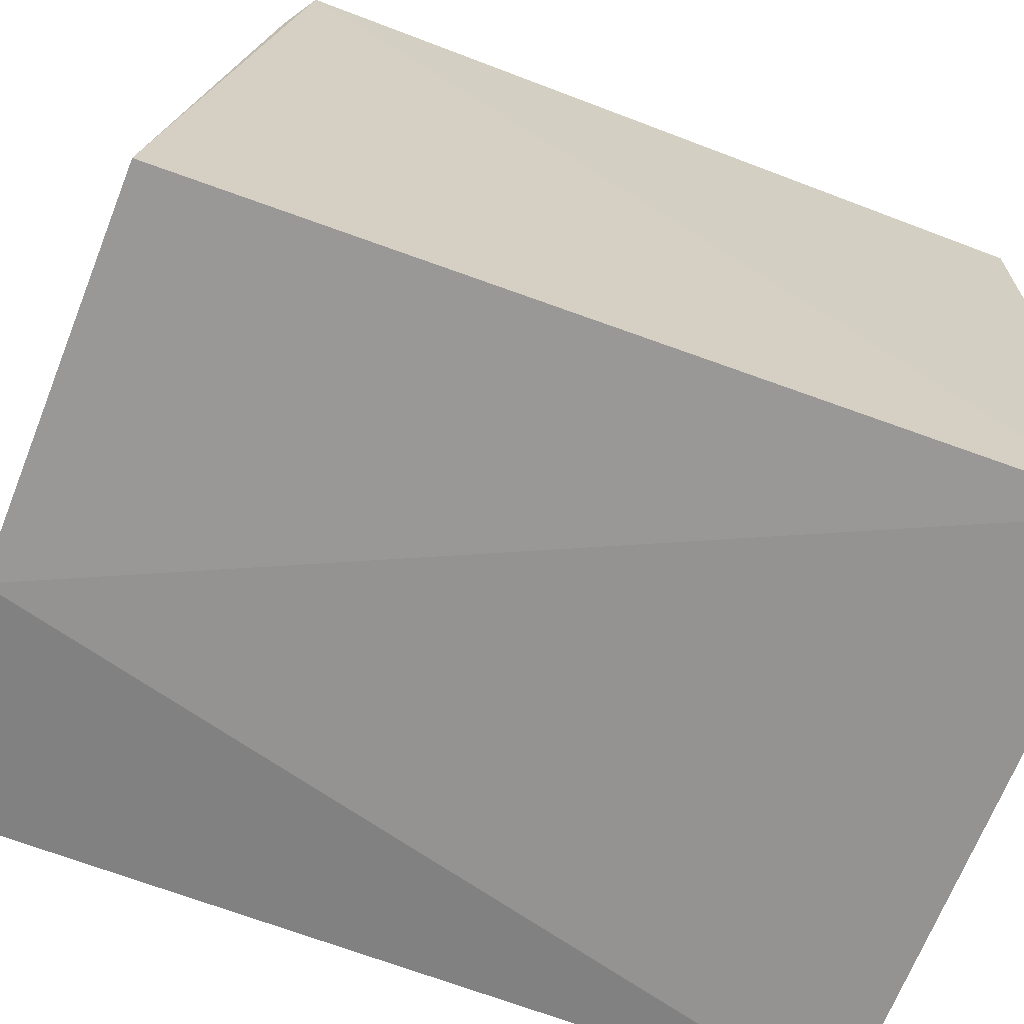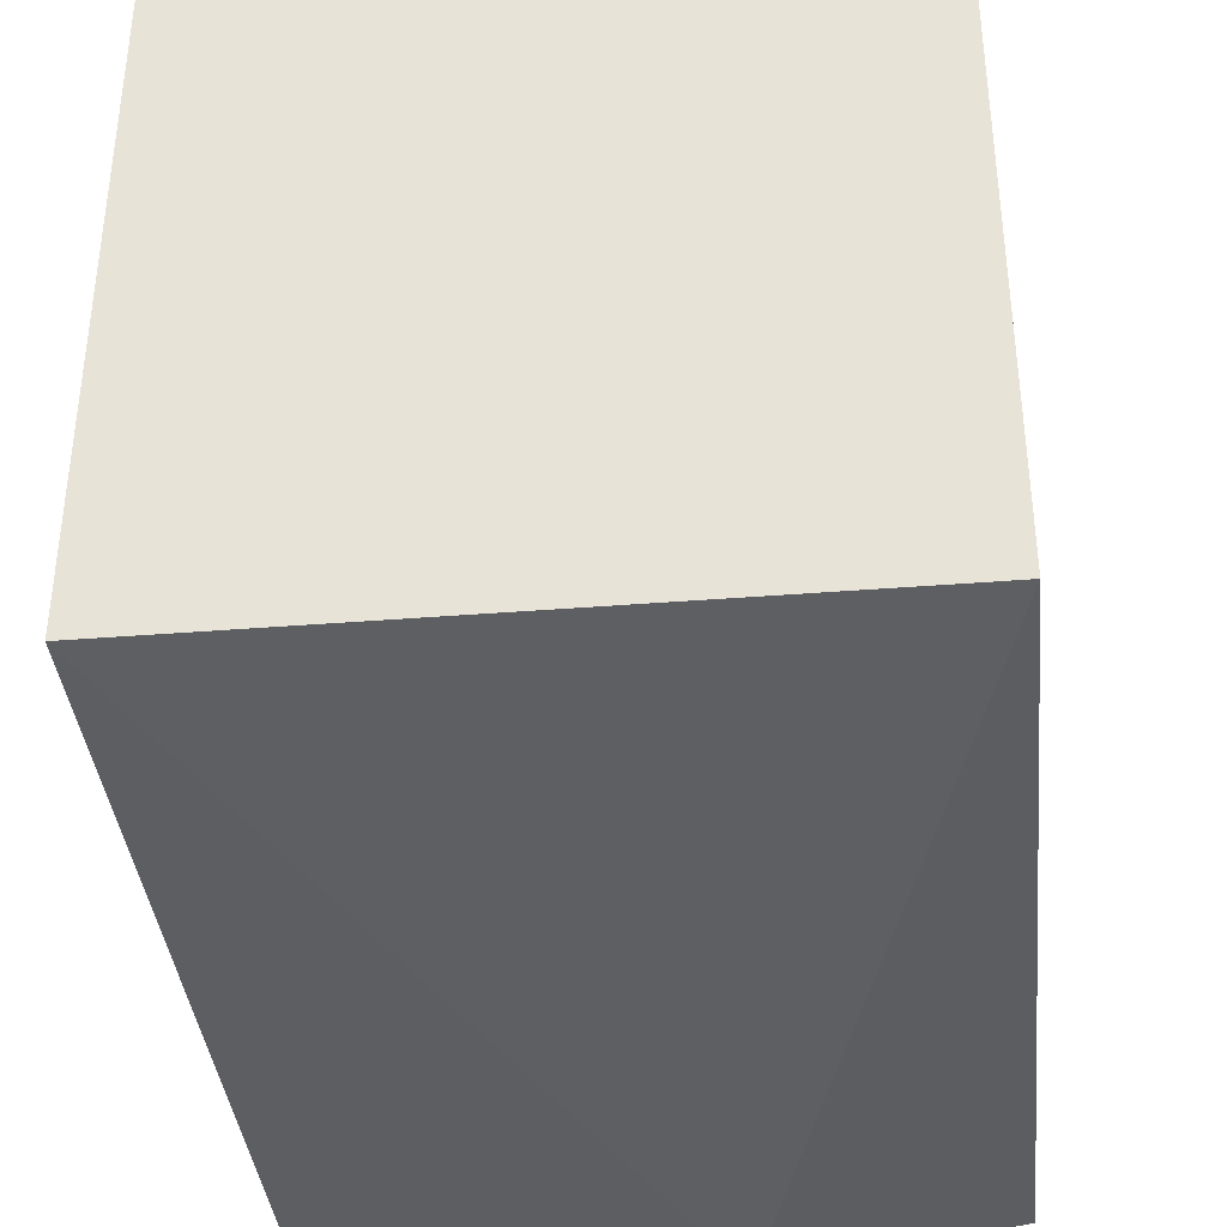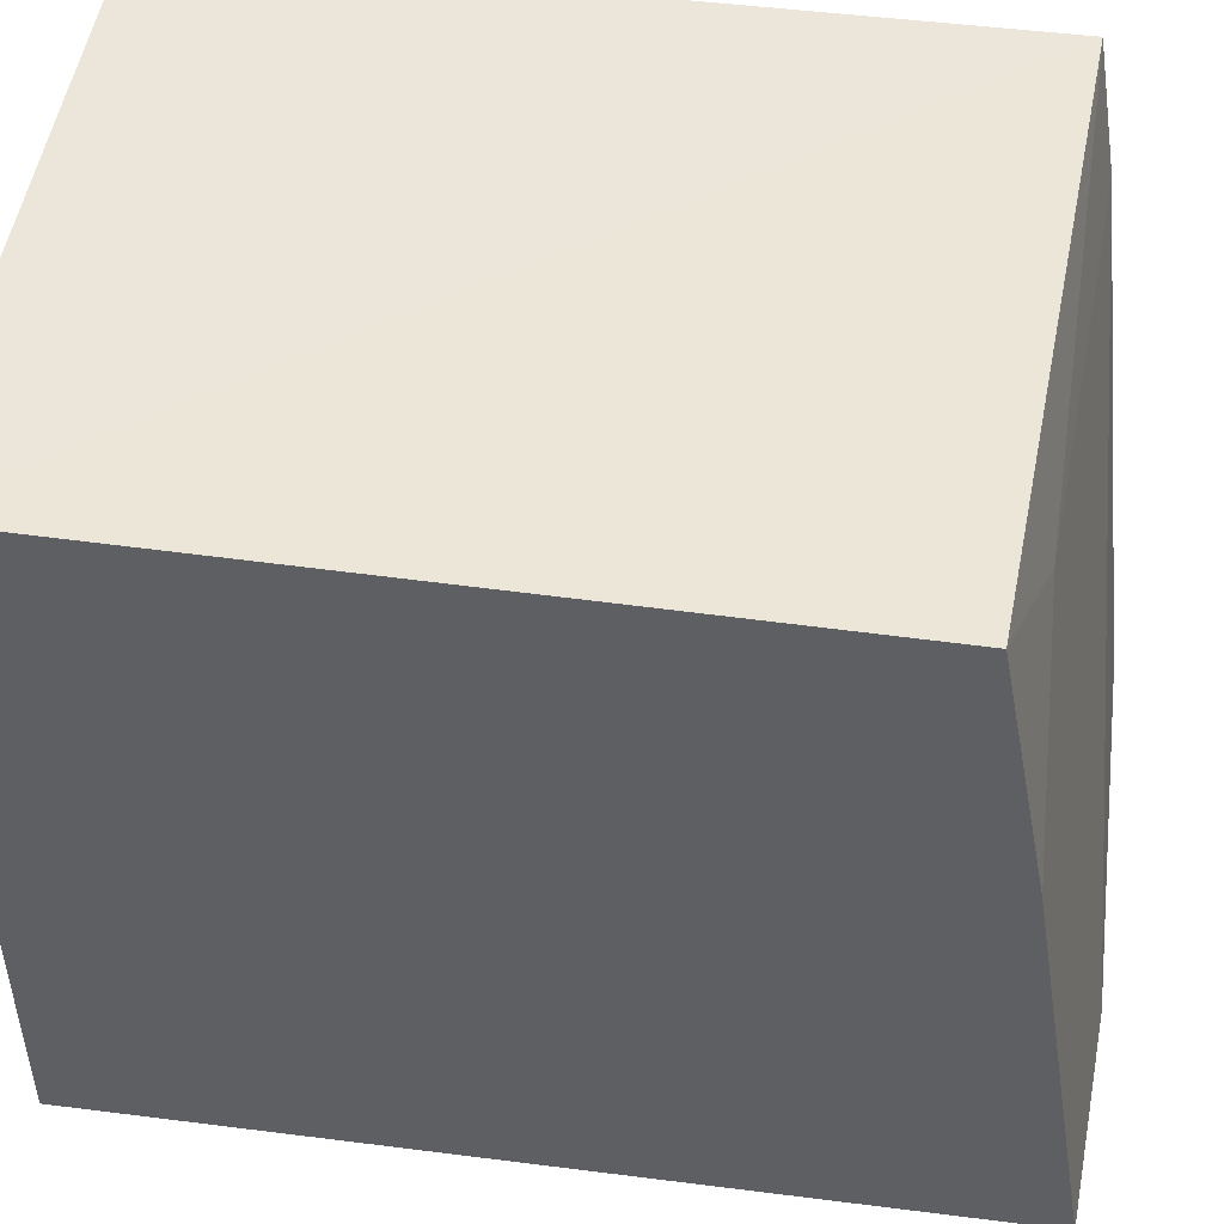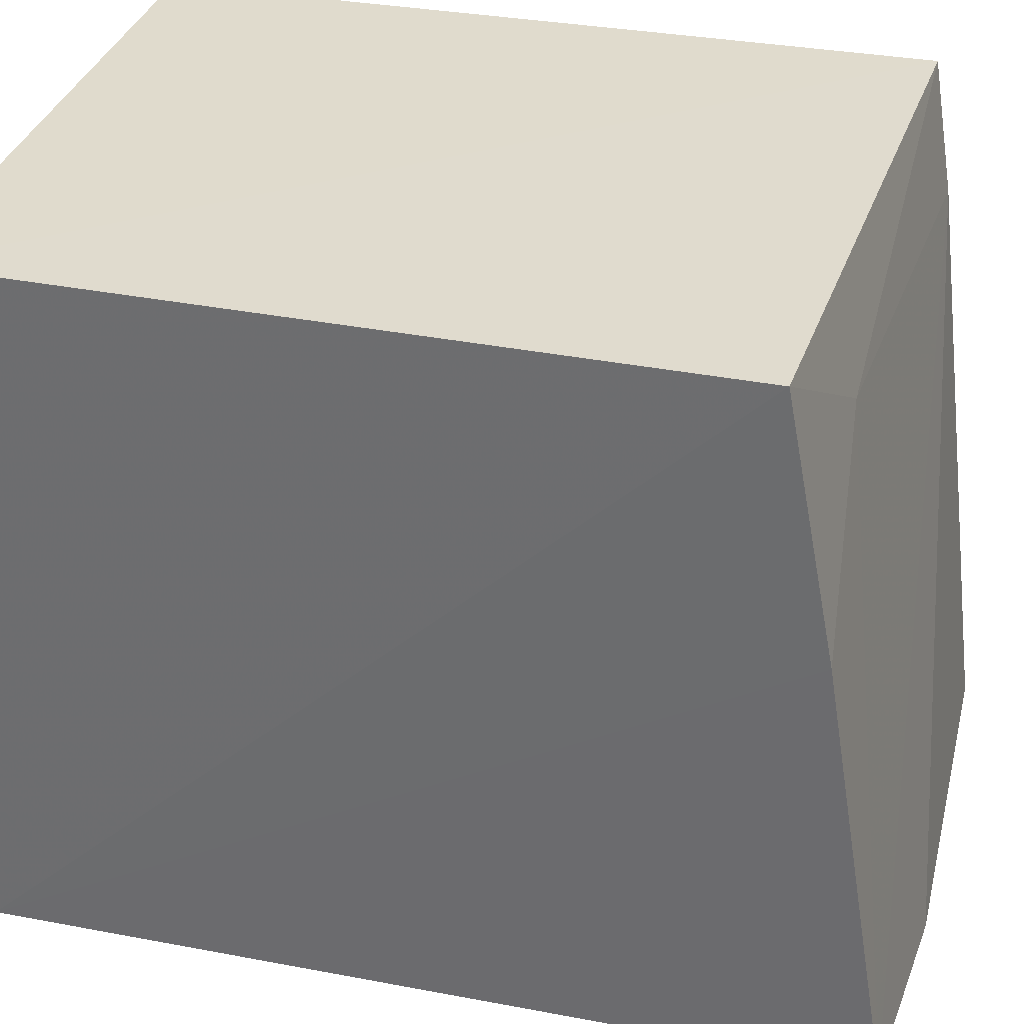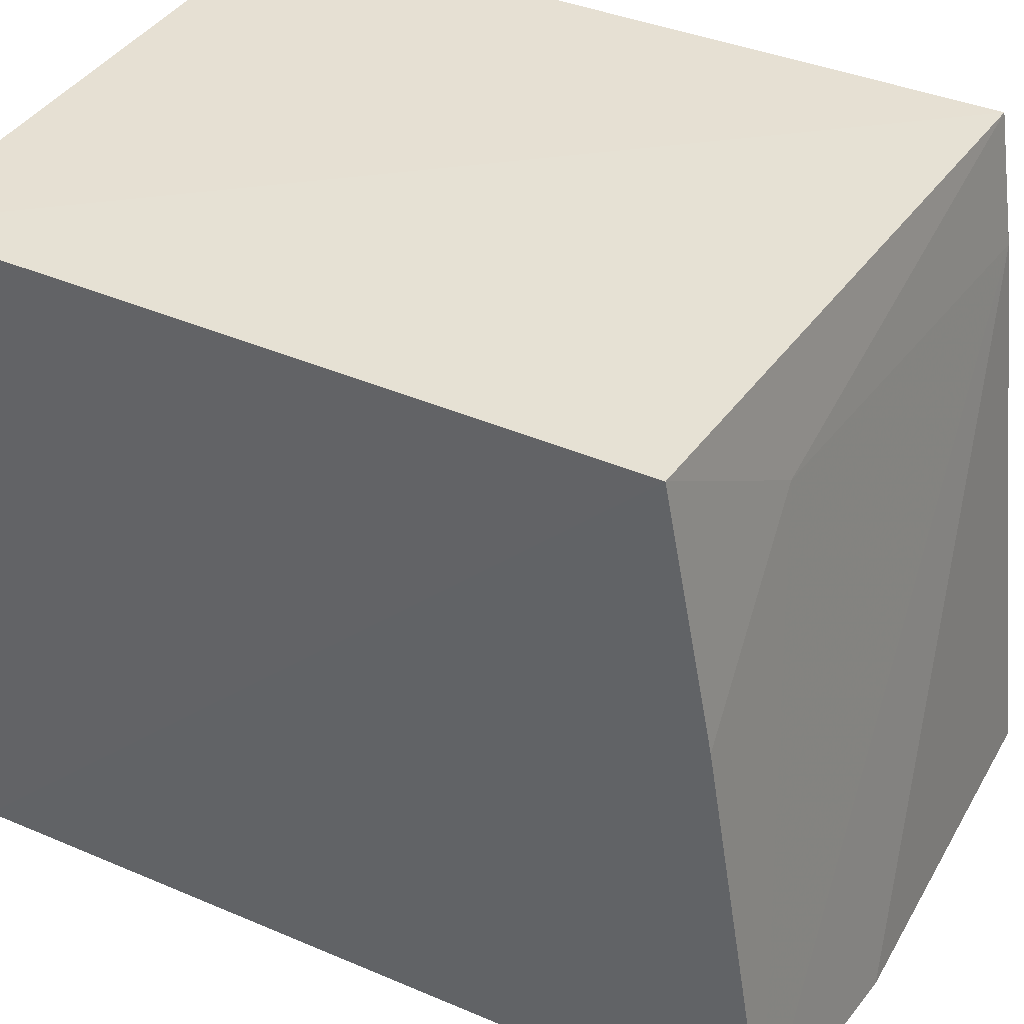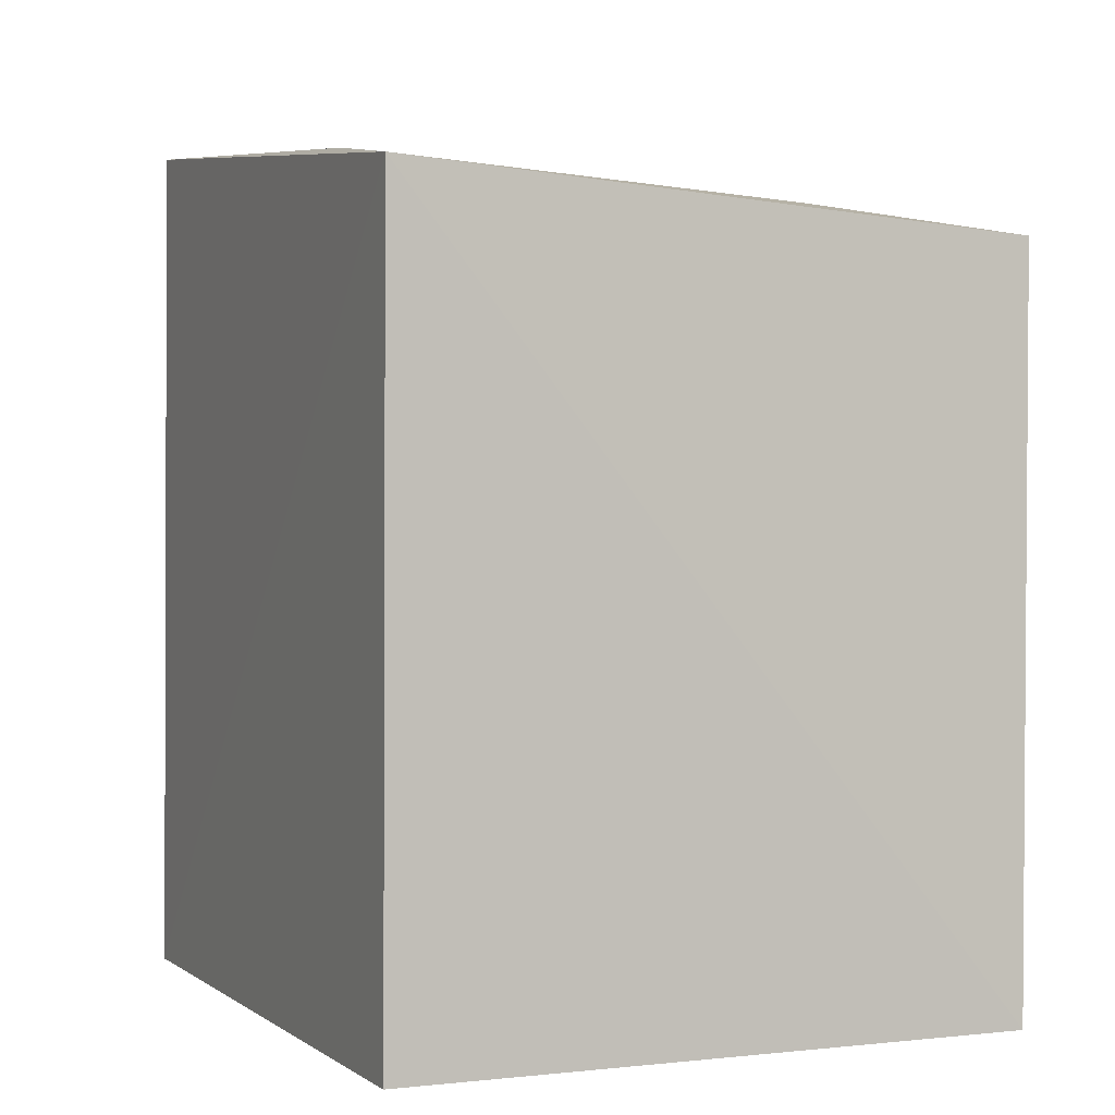
<metadata>
{"format":"obj","ext":"obj","renderer":"f3d","projection":"perspective","resolution":1024,"background":"white","views":[{"elev":-67.3,"azim":68.9,"up":"+Y"},{"elev":-38.1,"azim":-174.2,"up":"+Y"},{"elev":48.3,"azim":-82.0,"up":"+Y"},{"elev":33.2,"azim":-75.6,"up":"+Y"},{"elev":38.5,"azim":-61.9,"up":"+Y"},{"elev":0.4,"azim":156.4,"up":"+Z"}]}
</metadata>
<code>
v 0.02741 0.02514 0.06491
v 0.02718 -0.0005456 0.06826
v 0.02749 0.0001271 0.03748
v 0.005252 0.02514 0.03748
v 0.005265 5.395e-05 0.06782
v 0.02749 0.02514 0.03748
v 0.0137 -0.0009631 0.0684
v 0.004961 0.025 0.06356
v 0.005252 0.0001271 0.03748
v 0.02722 0.02049 0.0657
v 0.005056 0.01577 0.06531
v 0.01119 0.02122 0.06476
f 1 2 3
f 6 1 3
f 6 3 4
f 6 4 1
f 7 3 2
f 8 1 4
f 9 4 3
f 9 7 5
f 9 3 7
f 9 8 4
f 10 7 2
f 10 2 1
f 10 5 7
f 11 9 5
f 11 8 9
f 12 10 1
f 12 1 8
f 12 8 11
f 12 11 5
f 12 5 10

</code>
